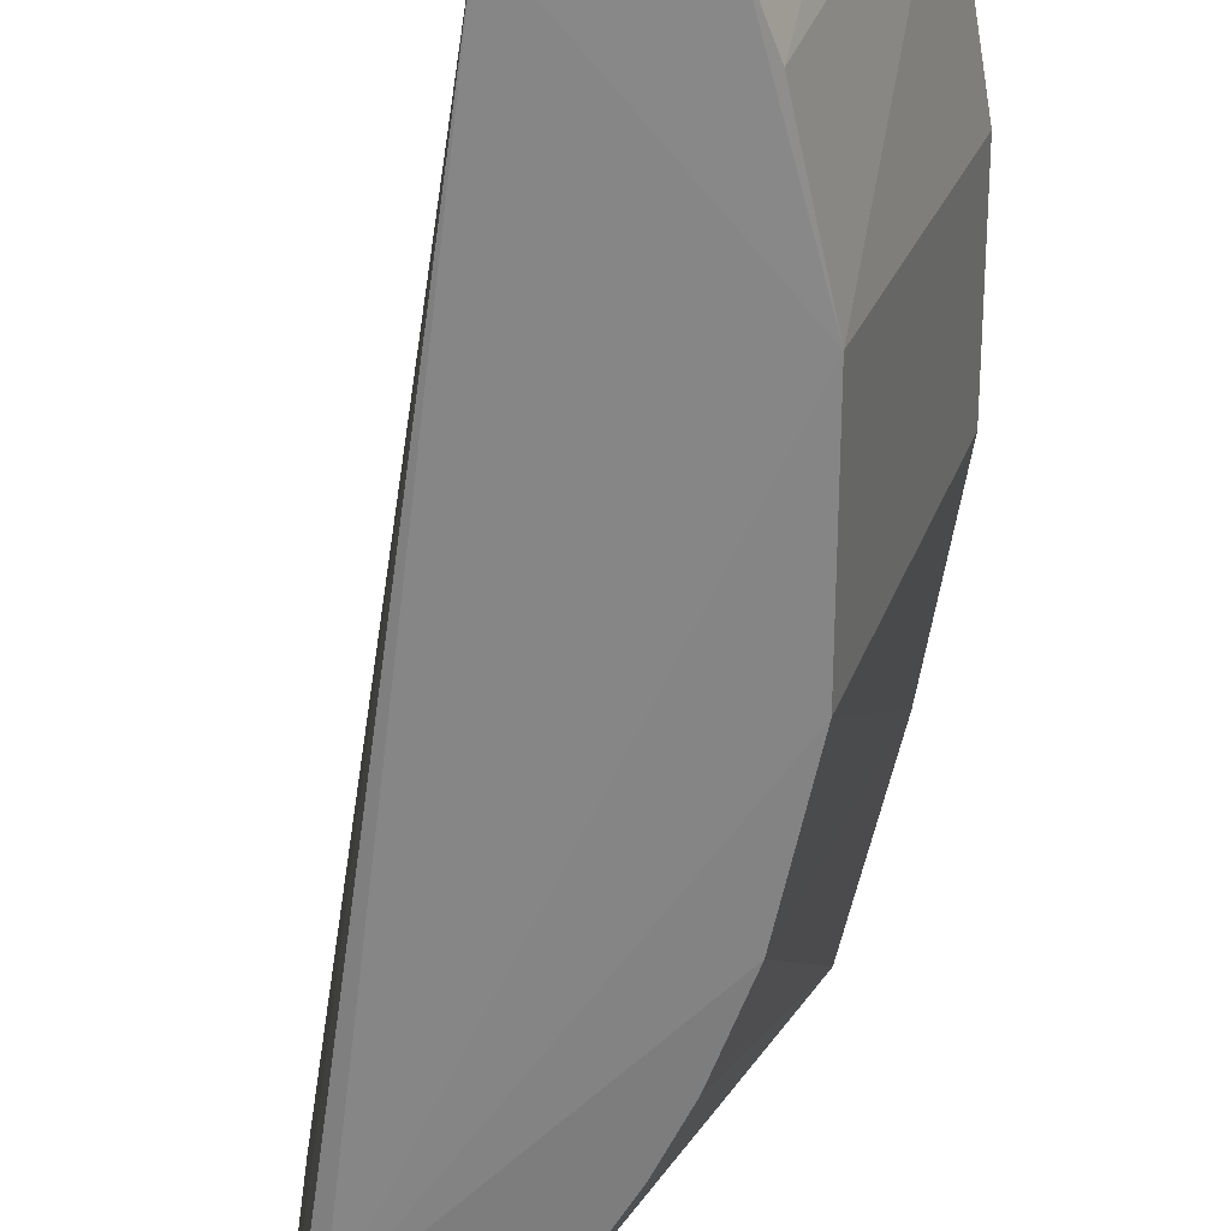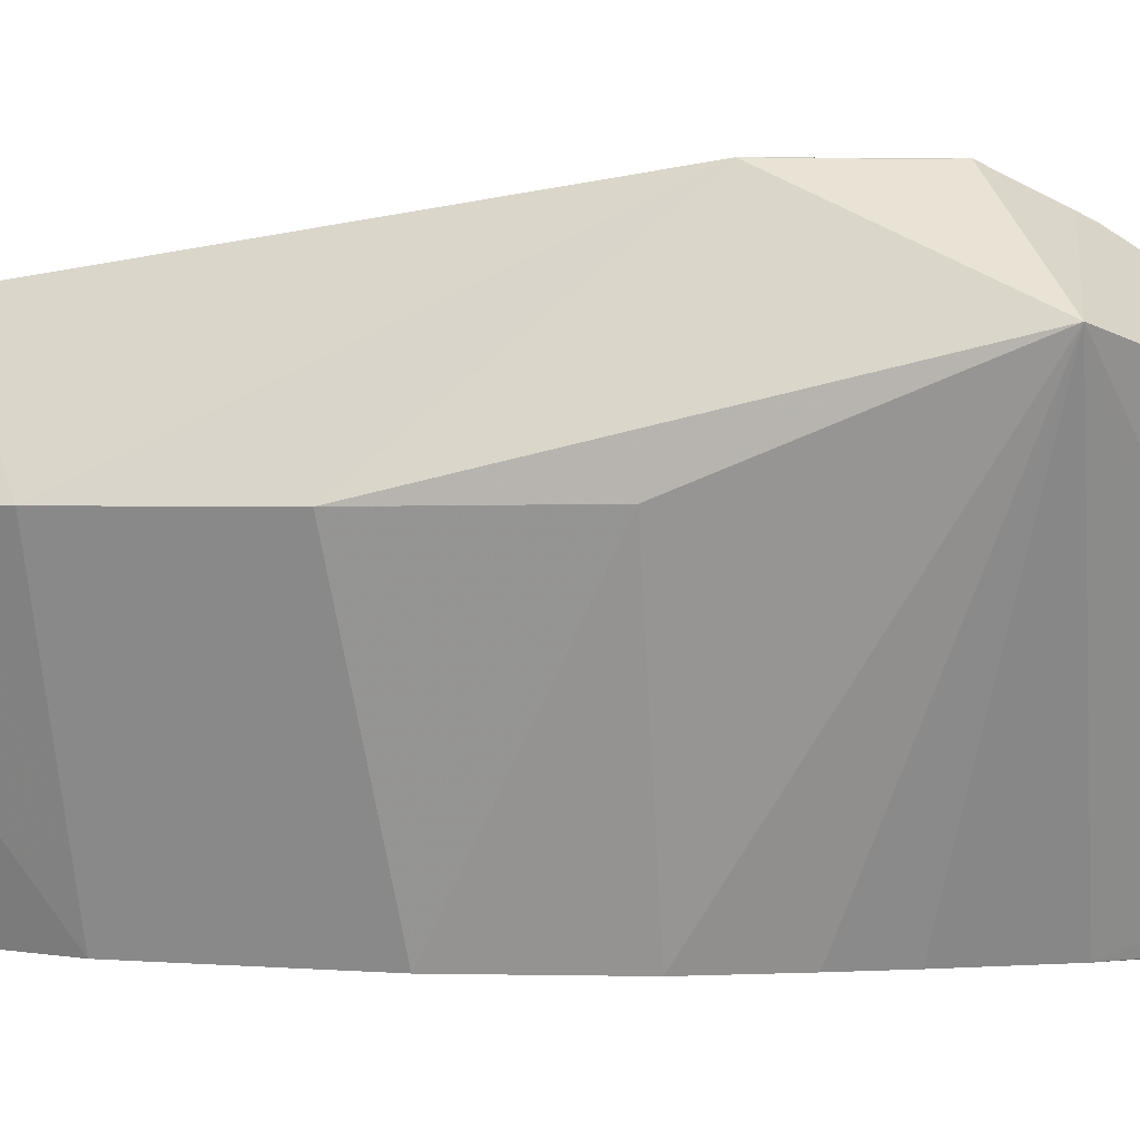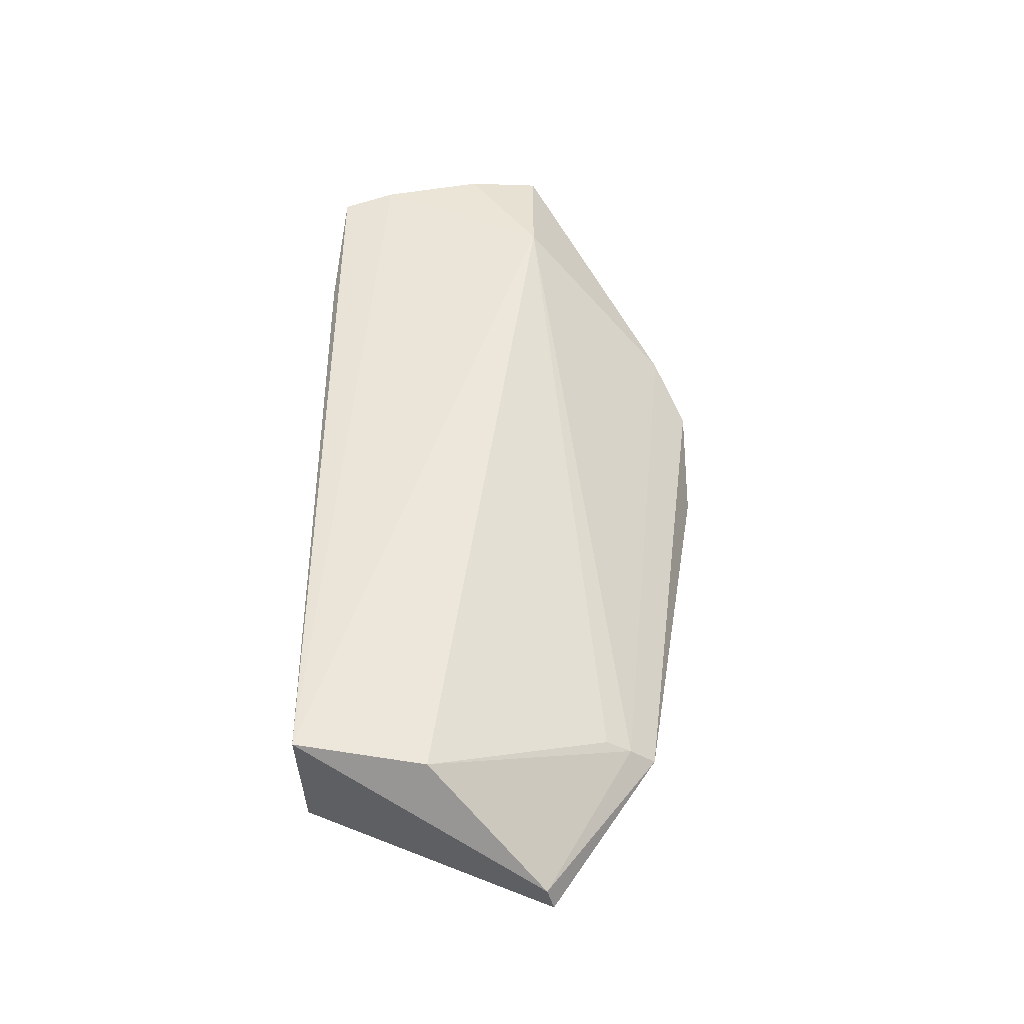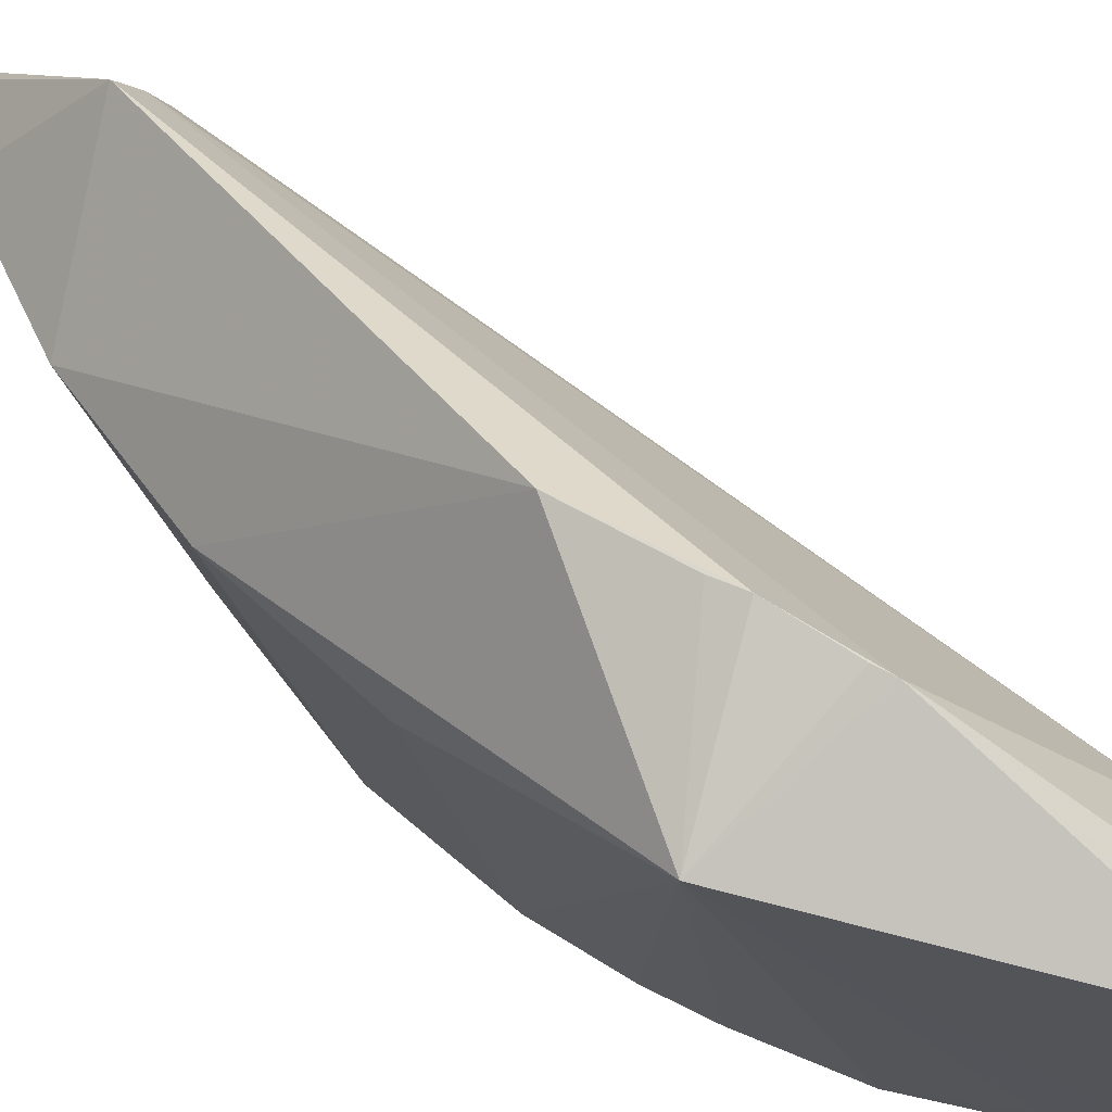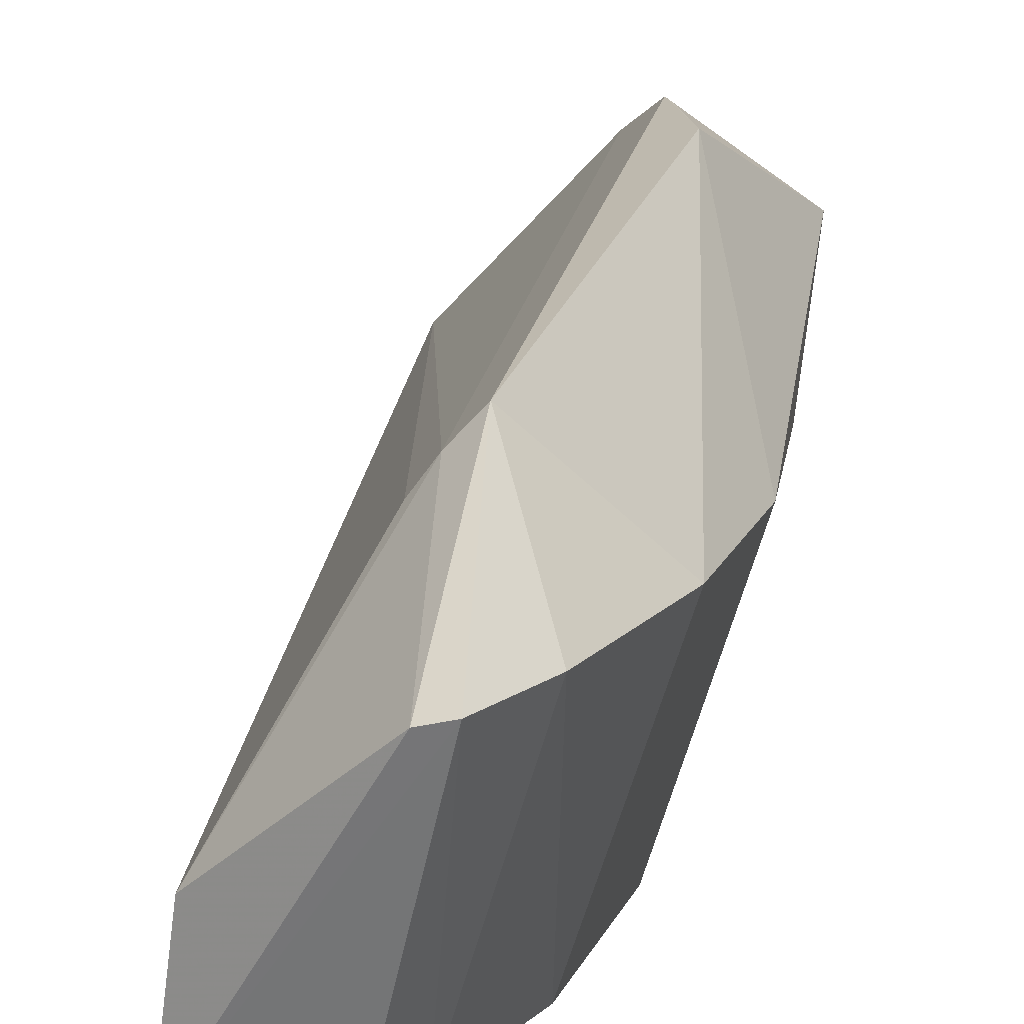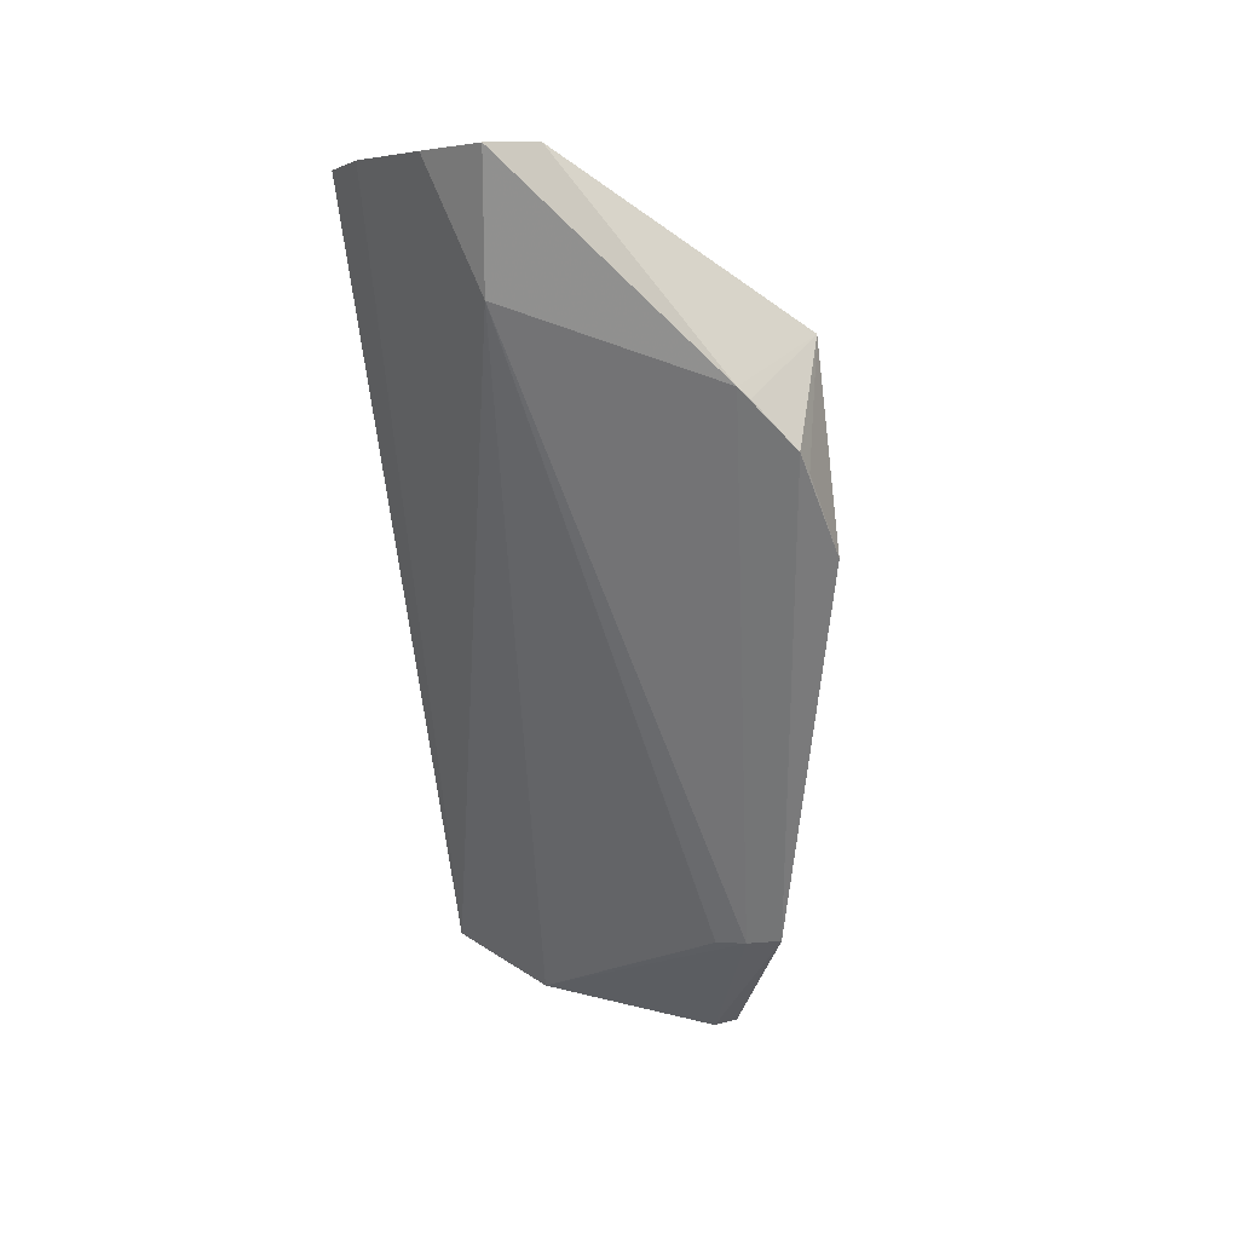
<metadata>
{"format":"obj","ext":"obj","renderer":"f3d","projection":"perspective","resolution":1024,"background":"white","views":[{"elev":-61.8,"azim":-0.0,"up":"+Z"},{"elev":4.3,"azim":106.1,"up":"+Z"},{"elev":-51.7,"azim":-89.0,"up":"+Y"},{"elev":50.2,"azim":147.1,"up":"+Z"},{"elev":15.6,"azim":17.4,"up":"+Z"},{"elev":22.9,"azim":-37.0,"up":"+Y"}]}
</metadata>
<code>
v 0.03903 0.02168 0.07446
v 0.04613 -0.01479 0.06416
v 0.04119 0.01282 0.04982
v 0.02706 0.03332 0.04954
v 0.03504 -0.01698 0.05701
v 0.04421 0.02589 0.0697
v 0.04236 -0.00993 0.07055
v 0.02743 0.02907 0.06354
v 0.04012 -0.01583 0.04974
v 0.03518 0.02487 0.04982
v 0.04765 0.003966 0.06429
v 0.04311 -0.01952 0.06374
v 0.04203 0.01519 0.07446
v 0.03384 -0.01645 0.0494
v 0.03042 0.03673 0.06441
v 0.0364 0.02514 0.07254
v 0.0399 -0.01059 0.06753
v 0.0395 0.0173 0.04988
v 0.02894 0.02412 0.0491
v 0.02802 0.03257 0.04972
v 0.04606 0.01333 0.06443
v 0.04288 -0.005251 0.04977
v 0.04458 -0.01947 0.06413
v 0.03978 0.02034 0.07442
v 0.04767 -0.005403 0.06417
v 0.02668 0.03442 0.05279
v 0.04098 -0.01033 0.06902
v 0.02746 0.03694 0.06357
v 0.03699 0.02447 0.07293
v 0.03805 0.02018 0.04987
v 0.03213 0.02908 0.05142
v 0.04282 0.005324 0.04982
v 0.04126 -0.01277 0.04982
v 0.02665 0.0359 0.05907
f 13 1 7
f 13 11 6
f 14 5 8
f 14 12 5
f 16 6 15
f 17 8 5
f 18 6 3
f 19 4 10
f 19 14 4
f 20 10 4
f 20 15 6
f 20 4 15
f 21 3 6
f 21 6 11
f 22 9 14
f 22 14 19
f 23 2 7
f 23 7 12
f 23 14 9
f 23 12 14
f 24 13 6
f 24 6 1
f 24 1 13
f 25 13 7
f 25 7 2
f 25 11 13
f 25 2 22
f 26 14 8
f 26 4 14
f 26 15 4
f 27 16 8
f 27 7 1
f 27 1 16
f 27 8 17
f 27 12 7
f 27 17 5
f 27 5 12
f 28 16 15
f 28 8 16
f 28 15 26
f 29 16 1
f 29 1 6
f 29 6 16
f 30 10 6
f 30 6 18
f 30 19 10
f 30 18 3
f 30 3 19
f 31 20 6
f 31 6 10
f 31 10 20
f 32 21 11
f 32 3 21
f 32 25 22
f 32 11 25
f 32 22 19
f 32 19 3
f 33 22 2
f 33 9 22
f 33 23 9
f 33 2 23
f 34 28 26
f 34 26 8
f 34 8 28

</code>
